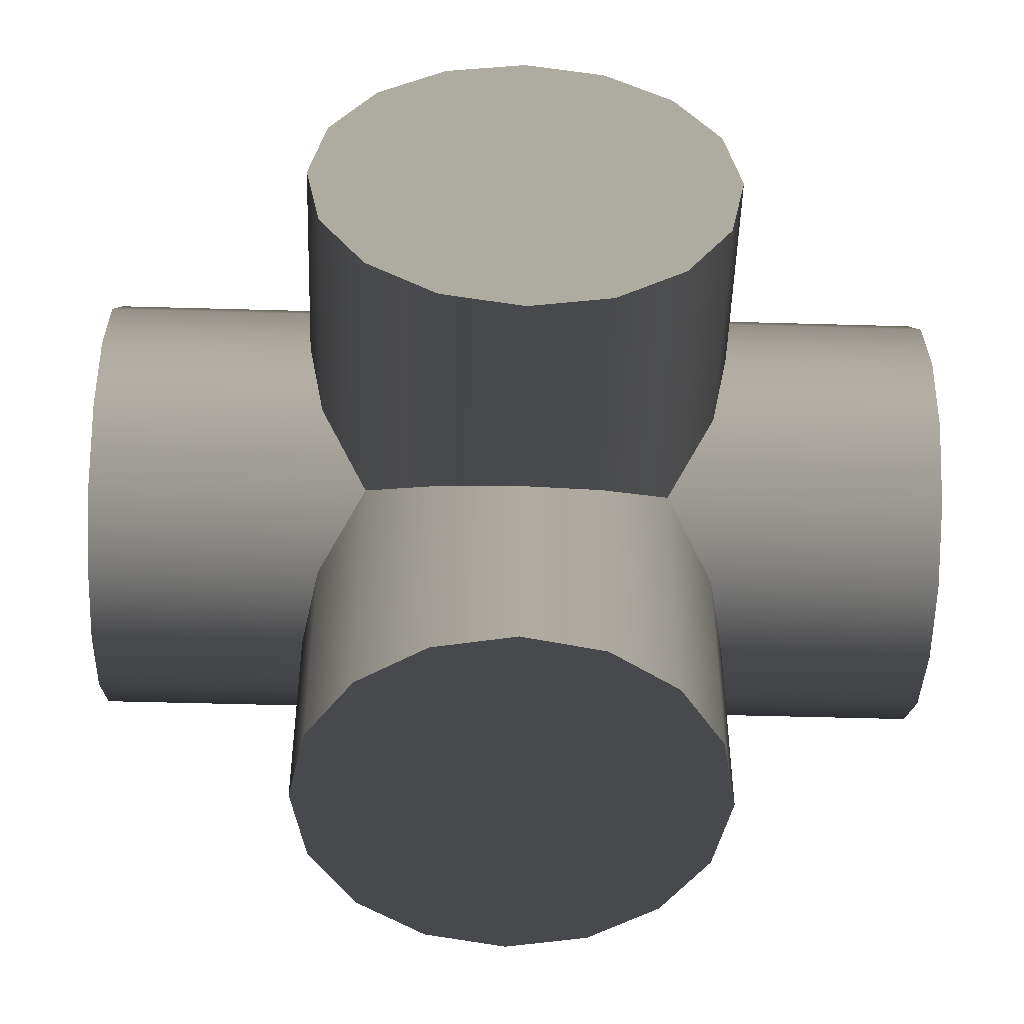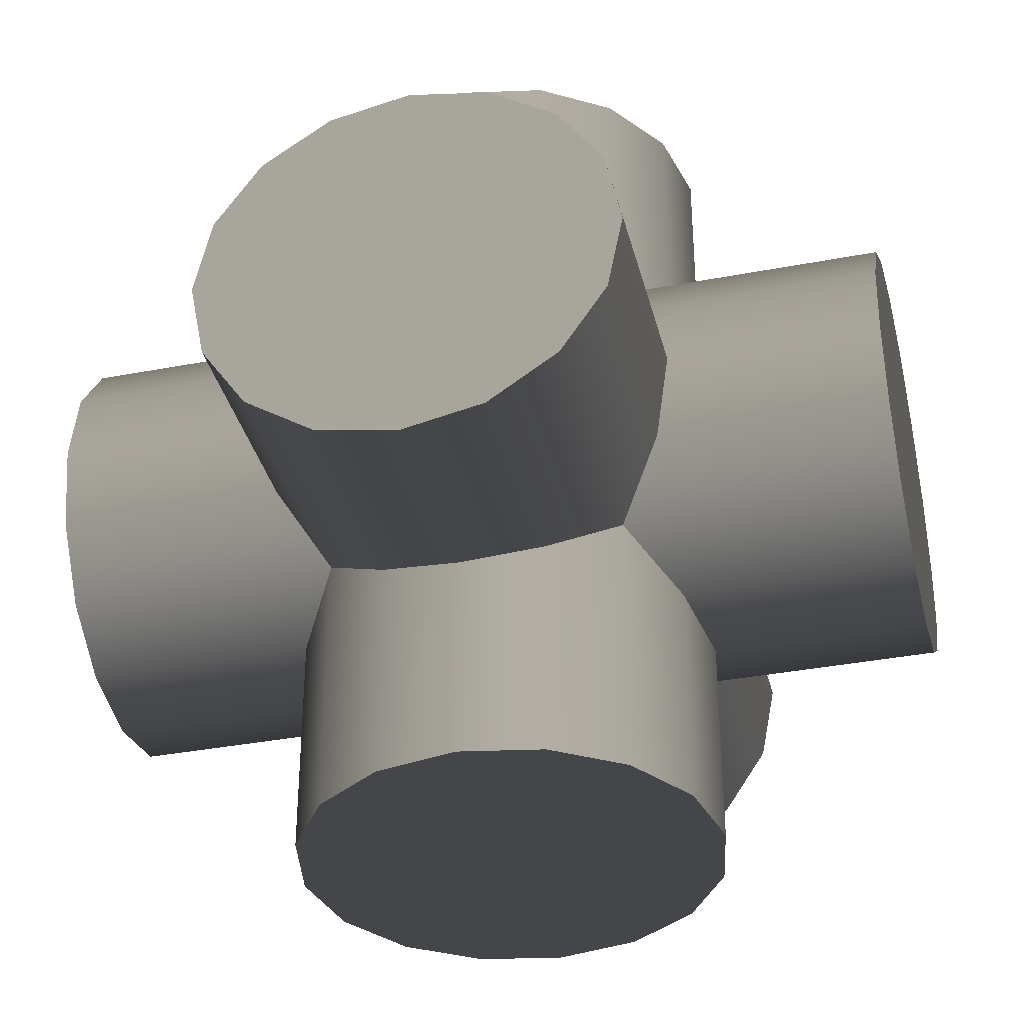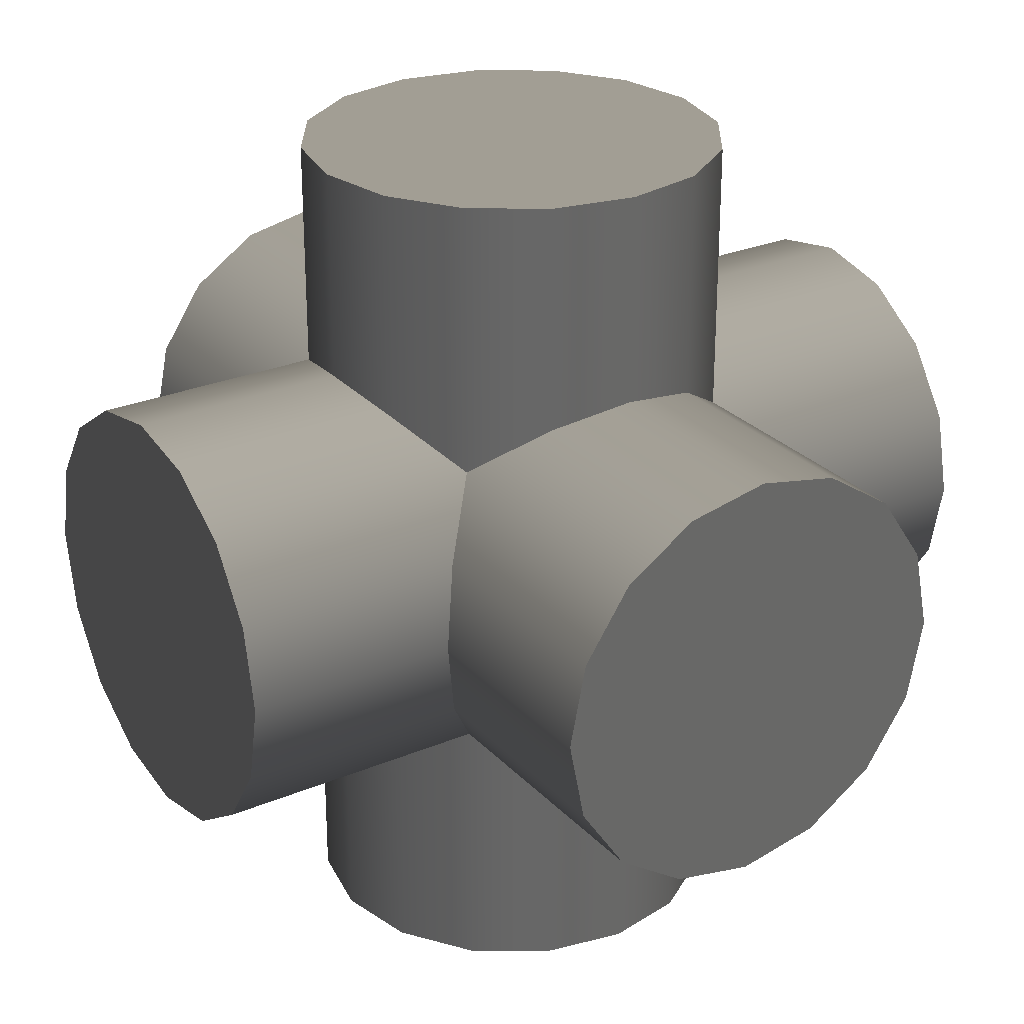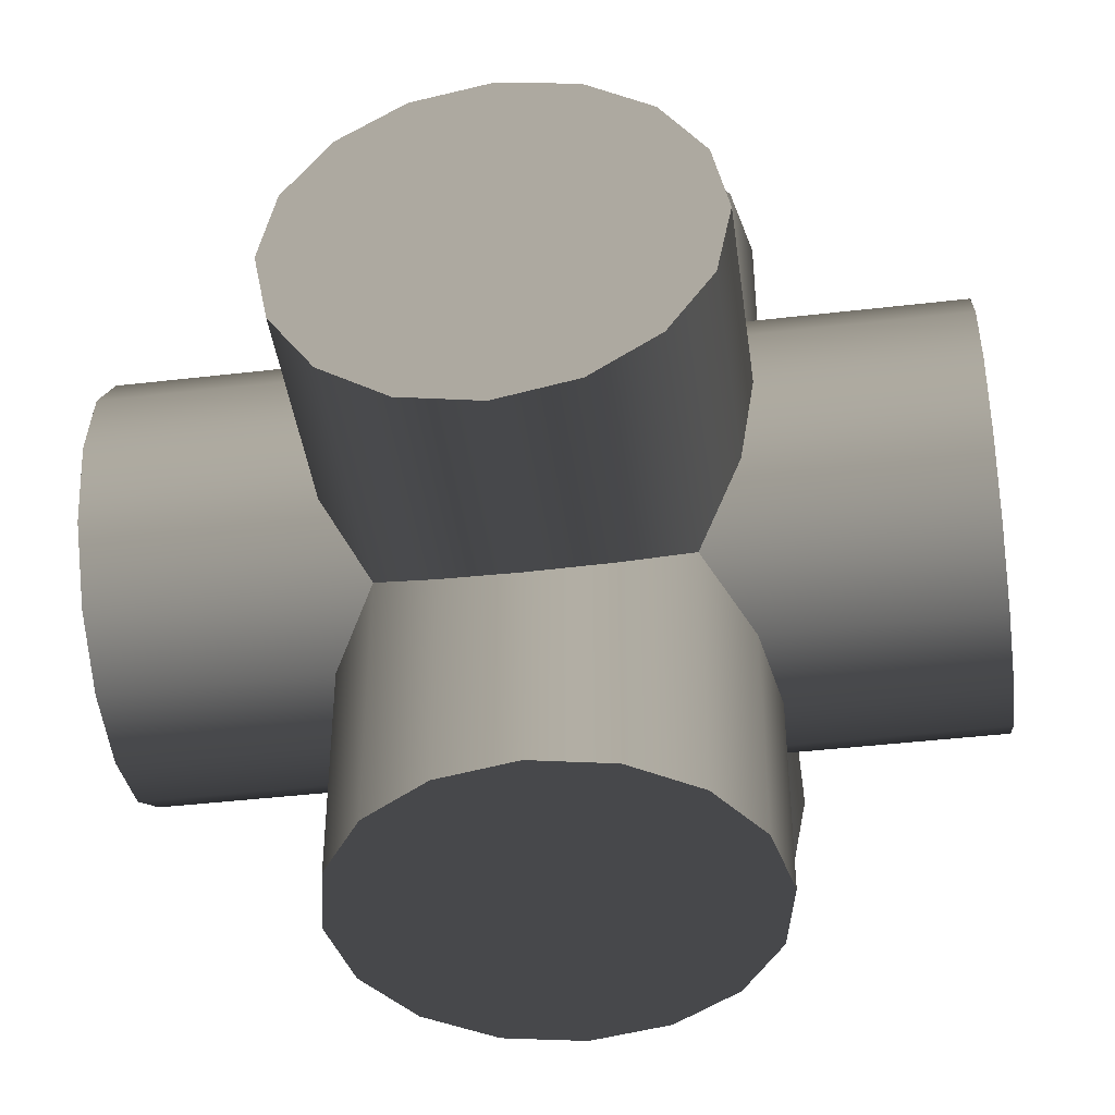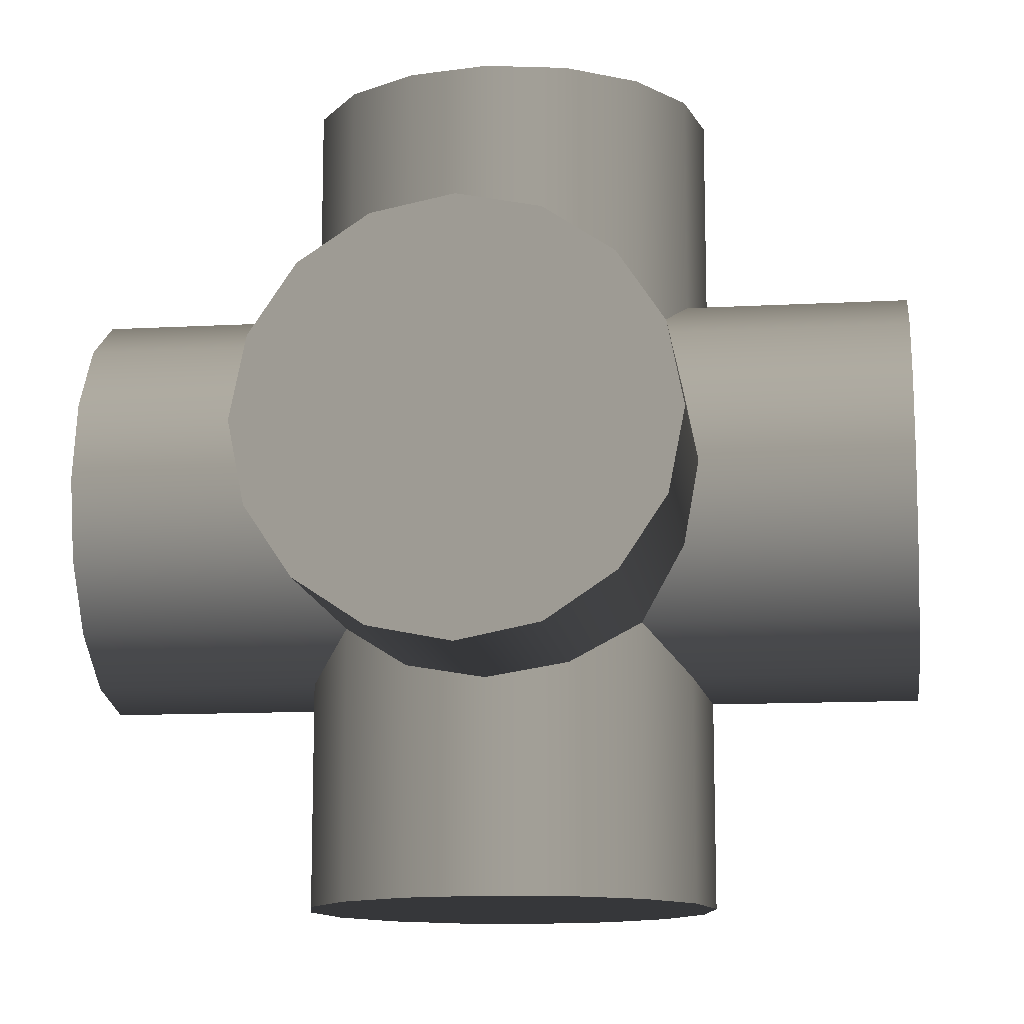
<metadata>
{"format":"obj","ext":"obj","renderer":"f3d","projection":"perspective","resolution":1024,"background":"white","views":[{"elev":-49.8,"azim":178.2,"up":"+Z"},{"elev":-36.4,"azim":104.0,"up":"+Y"},{"elev":27.2,"azim":-123.0,"up":"+Z"},{"elev":-42.8,"azim":-172.1,"up":"+Y"},{"elev":-12.5,"azim":-172.8,"up":"+Y"}]}
</metadata>
<code>
v -0.008281 -0.9 0.004201 0.7529 0.7529 0.7529
v -0.008281 0.9 0.004201 0.7529 0.7529 0.7529
v 0.4417 -0.9 0.004201 0.7529 0.7529 0.7529
v 0.4417 -0.9 0.004201 0.7529 0.7529 0.7529
v 0.4417 0.9 0.004201 0.7529 0.7529 0.7529
v 0.4417 0.9 0.004201 0.7529 0.7529 0.7529
v 0.4075 -0.9 -0.168 0.7529 0.7529 0.7529
v 0.4075 -0.9 -0.168 0.7529 0.7529 0.7529
v 0.4075 0.9 -0.168 0.7529 0.7529 0.7529
v 0.4075 0.9 -0.168 0.7529 0.7529 0.7529
v 0.3099 -0.9 -0.314 0.7529 0.7529 0.7529
v 0.3099 -0.9 -0.314 0.7529 0.7529 0.7529
v 0.3099 0.9 -0.314 0.7529 0.7529 0.7529
v 0.3099 0.9 -0.314 0.7529 0.7529 0.7529
v 0.1639 -0.9 -0.4115 0.7529 0.7529 0.7529
v 0.1639 -0.9 -0.4115 0.7529 0.7529 0.7529
v 0.1639 0.9 -0.4115 0.7529 0.7529 0.7529
v 0.1639 0.9 -0.4115 0.7529 0.7529 0.7529
v -0.008281 -0.9 -0.4458 0.7529 0.7529 0.7529
v -0.008281 -0.9 -0.4458 0.7529 0.7529 0.7529
v -0.008281 0.9 -0.4458 0.7529 0.7529 0.7529
v -0.008281 0.9 -0.4458 0.7529 0.7529 0.7529
v -0.1805 -0.9 -0.4115 0.7529 0.7529 0.7529
v -0.1805 -0.9 -0.4115 0.7529 0.7529 0.7529
v -0.1805 0.9 -0.4115 0.7529 0.7529 0.7529
v -0.1805 0.9 -0.4115 0.7529 0.7529 0.7529
v -0.3265 -0.9 -0.314 0.7529 0.7529 0.7529
v -0.3265 -0.9 -0.314 0.7529 0.7529 0.7529
v -0.3265 0.9 -0.314 0.7529 0.7529 0.7529
v -0.3265 0.9 -0.314 0.7529 0.7529 0.7529
v -0.424 -0.9 -0.168 0.7529 0.7529 0.7529
v -0.424 -0.9 -0.168 0.7529 0.7529 0.7529
v -0.424 0.9 -0.168 0.7529 0.7529 0.7529
v -0.424 0.9 -0.168 0.7529 0.7529 0.7529
v -0.4583 -0.9 0.004201 0.7529 0.7529 0.7529
v -0.4583 -0.9 0.004201 0.7529 0.7529 0.7529
v -0.4583 0.9 0.004201 0.7529 0.7529 0.7529
v -0.4583 0.9 0.004201 0.7529 0.7529 0.7529
v -0.424 -0.9 0.1764 0.7529 0.7529 0.7529
v -0.424 -0.9 0.1764 0.7529 0.7529 0.7529
v -0.424 0.9 0.1764 0.7529 0.7529 0.7529
v -0.424 0.9 0.1764 0.7529 0.7529 0.7529
v -0.3265 -0.9 0.3224 0.7529 0.7529 0.7529
v -0.3265 -0.9 0.3224 0.7529 0.7529 0.7529
v -0.3265 0.9 0.3224 0.7529 0.7529 0.7529
v -0.3265 0.9 0.3224 0.7529 0.7529 0.7529
v -0.1805 -0.9 0.4199 0.7529 0.7529 0.7529
v -0.1805 -0.9 0.4199 0.7529 0.7529 0.7529
v -0.1805 0.9 0.4199 0.7529 0.7529 0.7529
v -0.1805 0.9 0.4199 0.7529 0.7529 0.7529
v -0.008281 -0.9 0.4542 0.7529 0.7529 0.7529
v -0.008281 -0.9 0.4542 0.7529 0.7529 0.7529
v -0.008281 0.9 0.4542 0.7529 0.7529 0.7529
v -0.008281 0.9 0.4542 0.7529 0.7529 0.7529
v 0.1639 -0.9 0.4199 0.7529 0.7529 0.7529
v 0.1639 -0.9 0.4199 0.7529 0.7529 0.7529
v 0.1639 0.9 0.4199 0.7529 0.7529 0.7529
v 0.1639 0.9 0.4199 0.7529 0.7529 0.7529
v 0.3099 -0.9 0.3224 0.7529 0.7529 0.7529
v 0.3099 -0.9 0.3224 0.7529 0.7529 0.7529
v 0.3099 0.9 0.3224 0.7529 0.7529 0.7529
v 0.3099 0.9 0.3224 0.7529 0.7529 0.7529
v 0.4075 -0.9 0.1764 0.7529 0.7529 0.7529
v 0.4075 -0.9 0.1764 0.7529 0.7529 0.7529
v 0.4075 0.9 0.1764 0.7529 0.7529 0.7529
v 0.4075 0.9 0.1764 0.7529 0.7529 0.7529
v -0.9083 0 0.004201 0.7529 0.7529 0.7529
v 0.8917 0 0.004201 0.7529 0.7529 0.7529
v -0.9083 -0.45 0.004201 0.7529 0.7529 0.7529
v -0.9083 -0.45 0.004201 0.7529 0.7529 0.7529
v 0.8917 -0.45 0.004201 0.7529 0.7529 0.7529
v 0.8917 -0.45 0.004201 0.7529 0.7529 0.7529
v -0.9083 -0.4157 -0.168 0.7529 0.7529 0.7529
v -0.9083 -0.4157 -0.168 0.7529 0.7529 0.7529
v 0.8917 -0.4157 -0.168 0.7529 0.7529 0.7529
v 0.8917 -0.4157 -0.168 0.7529 0.7529 0.7529
v -0.9083 -0.3182 -0.314 0.7529 0.7529 0.7529
v -0.9083 -0.3182 -0.314 0.7529 0.7529 0.7529
v 0.8917 -0.3182 -0.314 0.7529 0.7529 0.7529
v 0.8917 -0.3182 -0.314 0.7529 0.7529 0.7529
v -0.9083 -0.1722 -0.4115 0.7529 0.7529 0.7529
v -0.9083 -0.1722 -0.4115 0.7529 0.7529 0.7529
v 0.8917 -0.1722 -0.4115 0.7529 0.7529 0.7529
v 0.8917 -0.1722 -0.4115 0.7529 0.7529 0.7529
v -0.9083 0 -0.4458 0.7529 0.7529 0.7529
v -0.9083 0 -0.4458 0.7529 0.7529 0.7529
v 0.8917 0 -0.4458 0.7529 0.7529 0.7529
v 0.8917 0 -0.4458 0.7529 0.7529 0.7529
v -0.9083 0.1722 -0.4115 0.7529 0.7529 0.7529
v -0.9083 0.1722 -0.4115 0.7529 0.7529 0.7529
v 0.8917 0.1722 -0.4115 0.7529 0.7529 0.7529
v 0.8917 0.1722 -0.4115 0.7529 0.7529 0.7529
v -0.9083 0.3182 -0.314 0.7529 0.7529 0.7529
v -0.9083 0.3182 -0.314 0.7529 0.7529 0.7529
v 0.8917 0.3182 -0.314 0.7529 0.7529 0.7529
v 0.8917 0.3182 -0.314 0.7529 0.7529 0.7529
v -0.9083 0.4157 -0.168 0.7529 0.7529 0.7529
v -0.9083 0.4157 -0.168 0.7529 0.7529 0.7529
v 0.8917 0.4157 -0.168 0.7529 0.7529 0.7529
v 0.8917 0.4157 -0.168 0.7529 0.7529 0.7529
v -0.9083 0.45 0.004201 0.7529 0.7529 0.7529
v -0.9083 0.45 0.004201 0.7529 0.7529 0.7529
v 0.8917 0.45 0.004201 0.7529 0.7529 0.7529
v 0.8917 0.45 0.004201 0.7529 0.7529 0.7529
v -0.9083 0.4157 0.1764 0.7529 0.7529 0.7529
v -0.9083 0.4157 0.1764 0.7529 0.7529 0.7529
v 0.8917 0.4157 0.1764 0.7529 0.7529 0.7529
v 0.8917 0.4157 0.1764 0.7529 0.7529 0.7529
v -0.9083 0.3182 0.3224 0.7529 0.7529 0.7529
v -0.9083 0.3182 0.3224 0.7529 0.7529 0.7529
v 0.8917 0.3182 0.3224 0.7529 0.7529 0.7529
v 0.8917 0.3182 0.3224 0.7529 0.7529 0.7529
v -0.9083 0.1722 0.4199 0.7529 0.7529 0.7529
v -0.9083 0.1722 0.4199 0.7529 0.7529 0.7529
v 0.8917 0.1722 0.4199 0.7529 0.7529 0.7529
v 0.8917 0.1722 0.4199 0.7529 0.7529 0.7529
v -0.9083 0 0.4542 0.7529 0.7529 0.7529
v -0.9083 0 0.4542 0.7529 0.7529 0.7529
v 0.8917 0 0.4542 0.7529 0.7529 0.7529
v 0.8917 0 0.4542 0.7529 0.7529 0.7529
v -0.9083 -0.1722 0.4199 0.7529 0.7529 0.7529
v -0.9083 -0.1722 0.4199 0.7529 0.7529 0.7529
v 0.8917 -0.1722 0.4199 0.7529 0.7529 0.7529
v 0.8917 -0.1722 0.4199 0.7529 0.7529 0.7529
v -0.9083 -0.3182 0.3224 0.7529 0.7529 0.7529
v -0.9083 -0.3182 0.3224 0.7529 0.7529 0.7529
v 0.8917 -0.3182 0.3224 0.7529 0.7529 0.7529
v 0.8917 -0.3182 0.3224 0.7529 0.7529 0.7529
v -0.9083 -0.4157 0.1764 0.7529 0.7529 0.7529
v -0.9083 -0.4157 0.1764 0.7529 0.7529 0.7529
v 0.8917 -0.4157 0.1764 0.7529 0.7529 0.7529
v 0.8917 -0.4157 0.1764 0.7529 0.7529 0.7529
v -0.008281 0 0.9042 0.7529 0.7529 0.7529
v -0.008281 0 -0.8958 0.7529 0.7529 0.7529
v 0.4417 0 0.9042 0.7529 0.7529 0.7529
v 0.4417 0 0.9042 0.7529 0.7529 0.7529
v 0.4417 0 -0.8958 0.7529 0.7529 0.7529
v 0.4417 0 -0.8958 0.7529 0.7529 0.7529
v 0.4075 -0.1722 0.9042 0.7529 0.7529 0.7529
v 0.4075 -0.1722 0.9042 0.7529 0.7529 0.7529
v 0.4075 -0.1722 -0.8958 0.7529 0.7529 0.7529
v 0.4075 -0.1722 -0.8958 0.7529 0.7529 0.7529
v 0.3099 -0.3182 0.9042 0.7529 0.7529 0.7529
v 0.3099 -0.3182 0.9042 0.7529 0.7529 0.7529
v 0.3099 -0.3182 -0.8958 0.7529 0.7529 0.7529
v 0.3099 -0.3182 -0.8958 0.7529 0.7529 0.7529
v 0.1639 -0.4157 0.9042 0.7529 0.7529 0.7529
v 0.1639 -0.4157 0.9042 0.7529 0.7529 0.7529
v 0.1639 -0.4157 -0.8958 0.7529 0.7529 0.7529
v 0.1639 -0.4157 -0.8958 0.7529 0.7529 0.7529
v -0.008281 -0.45 0.9042 0.7529 0.7529 0.7529
v -0.008281 -0.45 0.9042 0.7529 0.7529 0.7529
v -0.008281 -0.45 -0.8958 0.7529 0.7529 0.7529
v -0.008281 -0.45 -0.8958 0.7529 0.7529 0.7529
v -0.1805 -0.4157 0.9042 0.7529 0.7529 0.7529
v -0.1805 -0.4157 0.9042 0.7529 0.7529 0.7529
v -0.1805 -0.4157 -0.8958 0.7529 0.7529 0.7529
v -0.1805 -0.4157 -0.8958 0.7529 0.7529 0.7529
v -0.3265 -0.3182 0.9042 0.7529 0.7529 0.7529
v -0.3265 -0.3182 0.9042 0.7529 0.7529 0.7529
v -0.3265 -0.3182 -0.8958 0.7529 0.7529 0.7529
v -0.3265 -0.3182 -0.8958 0.7529 0.7529 0.7529
v -0.424 -0.1722 0.9042 0.7529 0.7529 0.7529
v -0.424 -0.1722 0.9042 0.7529 0.7529 0.7529
v -0.424 -0.1722 -0.8958 0.7529 0.7529 0.7529
v -0.424 -0.1722 -0.8958 0.7529 0.7529 0.7529
v -0.4583 0 0.9042 0.7529 0.7529 0.7529
v -0.4583 0 0.9042 0.7529 0.7529 0.7529
v -0.4583 0 -0.8958 0.7529 0.7529 0.7529
v -0.4583 0 -0.8958 0.7529 0.7529 0.7529
v -0.424 0.1722 0.9042 0.7529 0.7529 0.7529
v -0.424 0.1722 0.9042 0.7529 0.7529 0.7529
v -0.424 0.1722 -0.8958 0.7529 0.7529 0.7529
v -0.424 0.1722 -0.8958 0.7529 0.7529 0.7529
v -0.3265 0.3182 0.9042 0.7529 0.7529 0.7529
v -0.3265 0.3182 0.9042 0.7529 0.7529 0.7529
v -0.3265 0.3182 -0.8958 0.7529 0.7529 0.7529
v -0.3265 0.3182 -0.8958 0.7529 0.7529 0.7529
v -0.1805 0.4157 0.9042 0.7529 0.7529 0.7529
v -0.1805 0.4157 0.9042 0.7529 0.7529 0.7529
v -0.1805 0.4157 -0.8958 0.7529 0.7529 0.7529
v -0.1805 0.4157 -0.8958 0.7529 0.7529 0.7529
v -0.008281 0.45 0.9042 0.7529 0.7529 0.7529
v -0.008281 0.45 0.9042 0.7529 0.7529 0.7529
v -0.008281 0.45 -0.8958 0.7529 0.7529 0.7529
v -0.008281 0.45 -0.8958 0.7529 0.7529 0.7529
v 0.1639 0.4157 0.9042 0.7529 0.7529 0.7529
v 0.1639 0.4157 0.9042 0.7529 0.7529 0.7529
v 0.1639 0.4157 -0.8958 0.7529 0.7529 0.7529
v 0.1639 0.4157 -0.8958 0.7529 0.7529 0.7529
v 0.3099 0.3182 0.9042 0.7529 0.7529 0.7529
v 0.3099 0.3182 0.9042 0.7529 0.7529 0.7529
v 0.3099 0.3182 -0.8958 0.7529 0.7529 0.7529
v 0.3099 0.3182 -0.8958 0.7529 0.7529 0.7529
v 0.4075 0.1722 0.9042 0.7529 0.7529 0.7529
v 0.4075 0.1722 0.9042 0.7529 0.7529 0.7529
v 0.4075 0.1722 -0.8958 0.7529 0.7529 0.7529
v 0.4075 0.1722 -0.8958 0.7529 0.7529 0.7529
f 7 3 1
f 8 9 5
f 8 5 4
f 10 2 6
f 11 7 1
f 12 13 9
f 12 9 8
f 14 2 10
f 15 11 1
f 16 17 13
f 16 13 12
f 18 2 14
f 19 15 1
f 20 21 17
f 20 17 16
f 22 2 18
f 23 19 1
f 24 25 21
f 24 21 20
f 26 2 22
f 27 23 1
f 28 29 25
f 28 25 24
f 30 2 26
f 31 27 1
f 32 33 29
f 32 29 28
f 34 2 30
f 35 31 1
f 36 37 33
f 36 33 32
f 38 2 34
f 39 35 1
f 40 41 37
f 40 37 36
f 42 2 38
f 43 39 1
f 44 45 41
f 44 41 40
f 46 2 42
f 47 43 1
f 48 49 45
f 48 45 44
f 50 2 46
f 51 47 1
f 52 53 49
f 52 49 48
f 54 2 50
f 55 51 1
f 56 57 53
f 56 53 52
f 58 2 54
f 59 55 1
f 60 61 57
f 60 57 56
f 62 2 58
f 63 59 1
f 64 65 61
f 64 61 60
f 66 2 62
f 3 63 1
f 4 5 65
f 4 65 64
f 6 2 66
f 73 69 67
f 74 75 71
f 74 71 70
f 76 68 72
f 77 73 67
f 78 79 75
f 78 75 74
f 80 68 76
f 81 77 67
f 82 83 79
f 82 79 78
f 84 68 80
f 85 81 67
f 86 87 83
f 86 83 82
f 88 68 84
f 89 85 67
f 90 91 87
f 90 87 86
f 92 68 88
f 93 89 67
f 94 95 91
f 94 91 90
f 96 68 92
f 97 93 67
f 98 99 95
f 98 95 94
f 100 68 96
f 101 97 67
f 102 103 99
f 102 99 98
f 104 68 100
f 105 101 67
f 106 107 103
f 106 103 102
f 108 68 104
f 109 105 67
f 110 111 107
f 110 107 106
f 112 68 108
f 113 109 67
f 114 115 111
f 114 111 110
f 116 68 112
f 117 113 67
f 118 119 115
f 118 115 114
f 120 68 116
f 121 117 67
f 122 123 119
f 122 119 118
f 124 68 120
f 125 121 67
f 126 127 123
f 126 123 122
f 128 68 124
f 129 125 67
f 130 131 127
f 130 127 126
f 132 68 128
f 69 129 67
f 70 71 131
f 70 131 130
f 72 68 132
f 139 135 133
f 140 141 137
f 140 137 136
f 142 134 138
f 143 139 133
f 144 145 141
f 144 141 140
f 146 134 142
f 147 143 133
f 148 149 145
f 148 145 144
f 150 134 146
f 151 147 133
f 152 153 149
f 152 149 148
f 154 134 150
f 155 151 133
f 156 157 153
f 156 153 152
f 158 134 154
f 159 155 133
f 160 161 157
f 160 157 156
f 162 134 158
f 163 159 133
f 164 165 161
f 164 161 160
f 166 134 162
f 167 163 133
f 168 169 165
f 168 165 164
f 170 134 166
f 171 167 133
f 172 173 169
f 172 169 168
f 174 134 170
f 175 171 133
f 176 177 173
f 176 173 172
f 178 134 174
f 179 175 133
f 180 181 177
f 180 177 176
f 182 134 178
f 183 179 133
f 184 185 181
f 184 181 180
f 186 134 182
f 187 183 133
f 188 189 185
f 188 185 184
f 190 134 186
f 191 187 133
f 192 193 189
f 192 189 188
f 194 134 190
f 195 191 133
f 196 197 193
f 196 193 192
f 198 134 194
f 135 195 133
f 136 137 197
f 136 197 196
f 138 134 198

</code>
